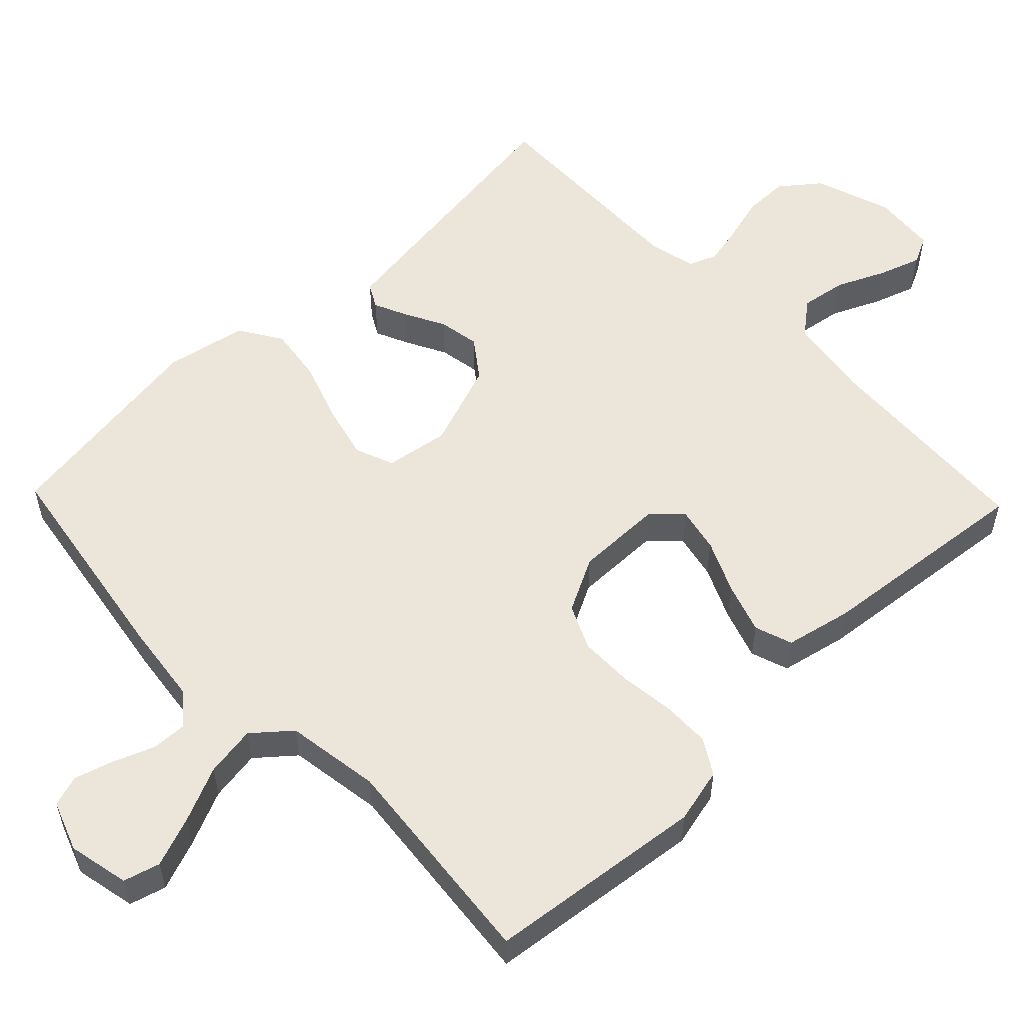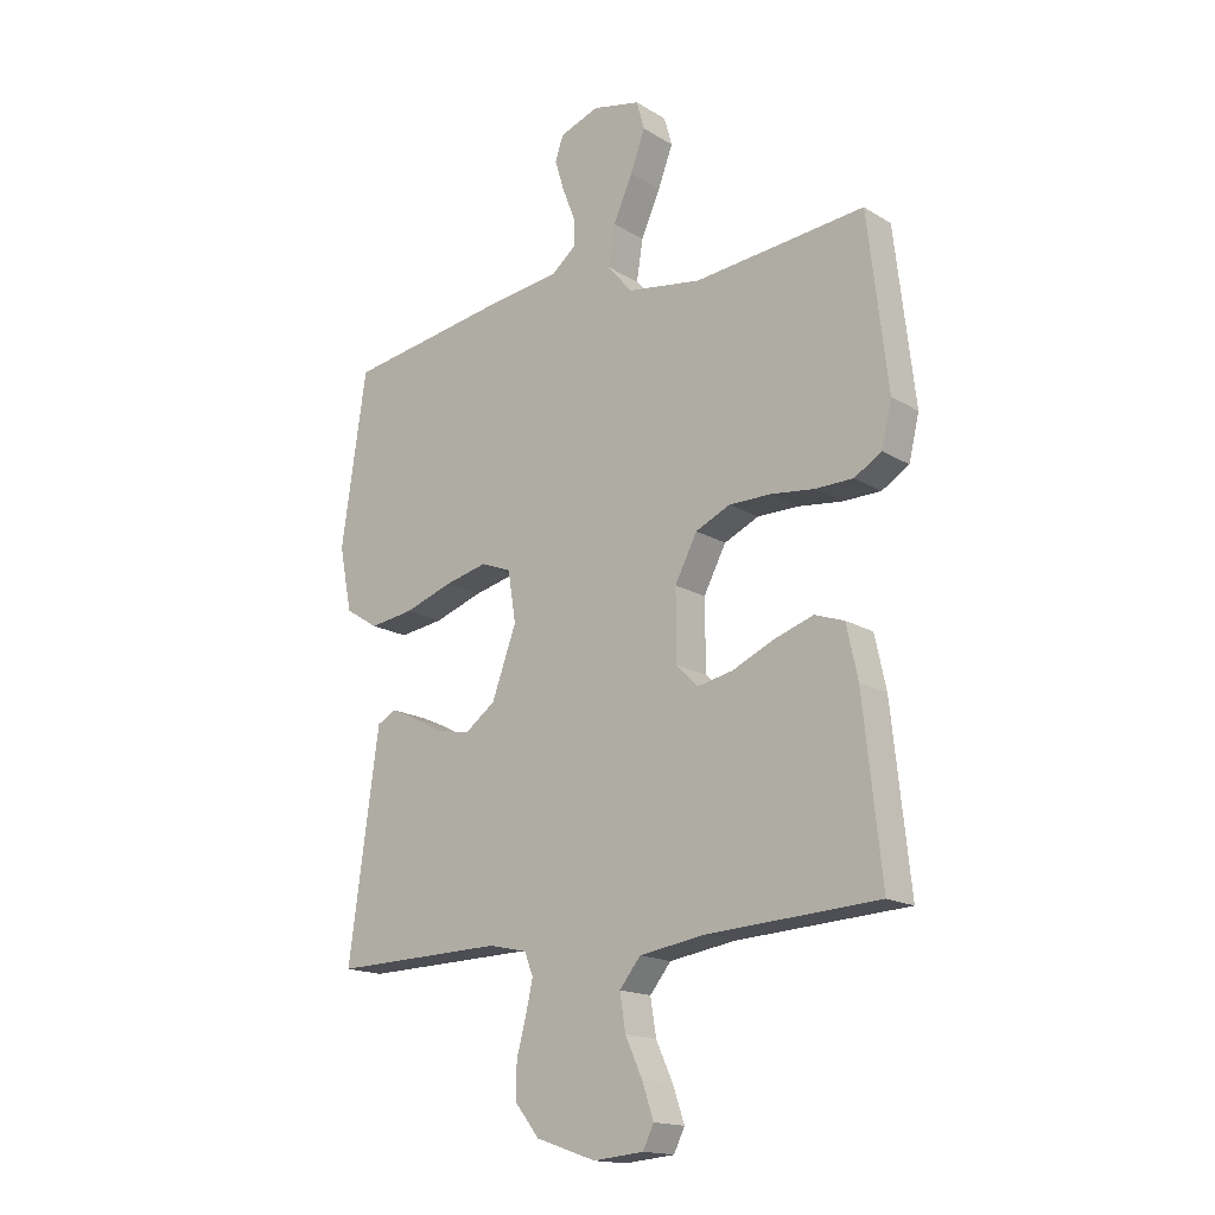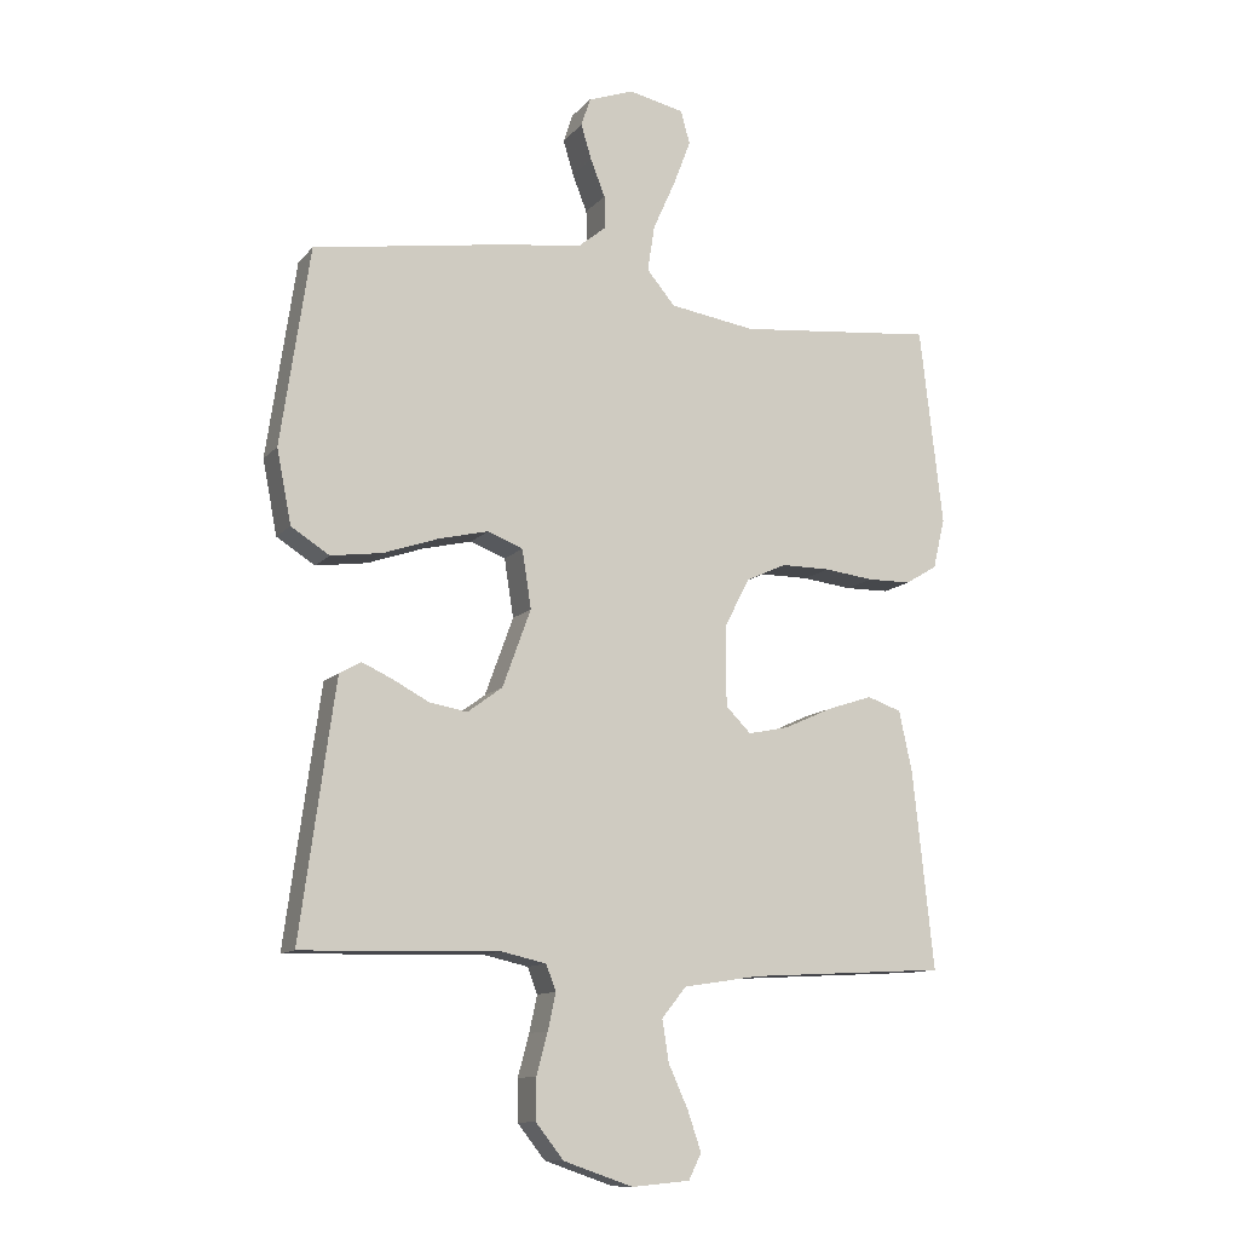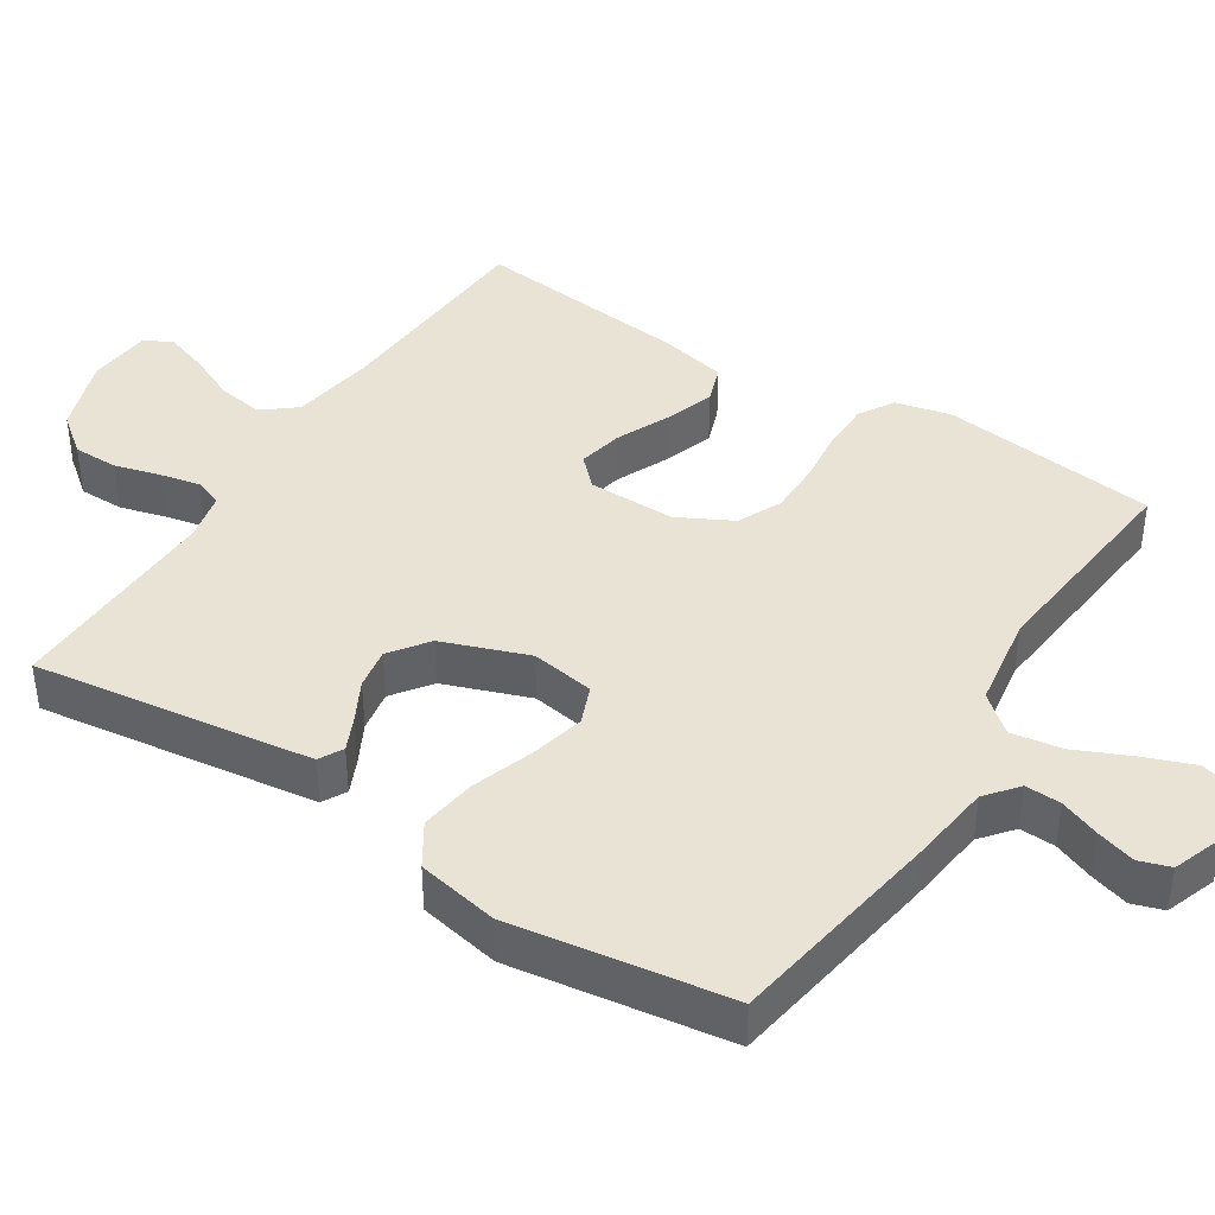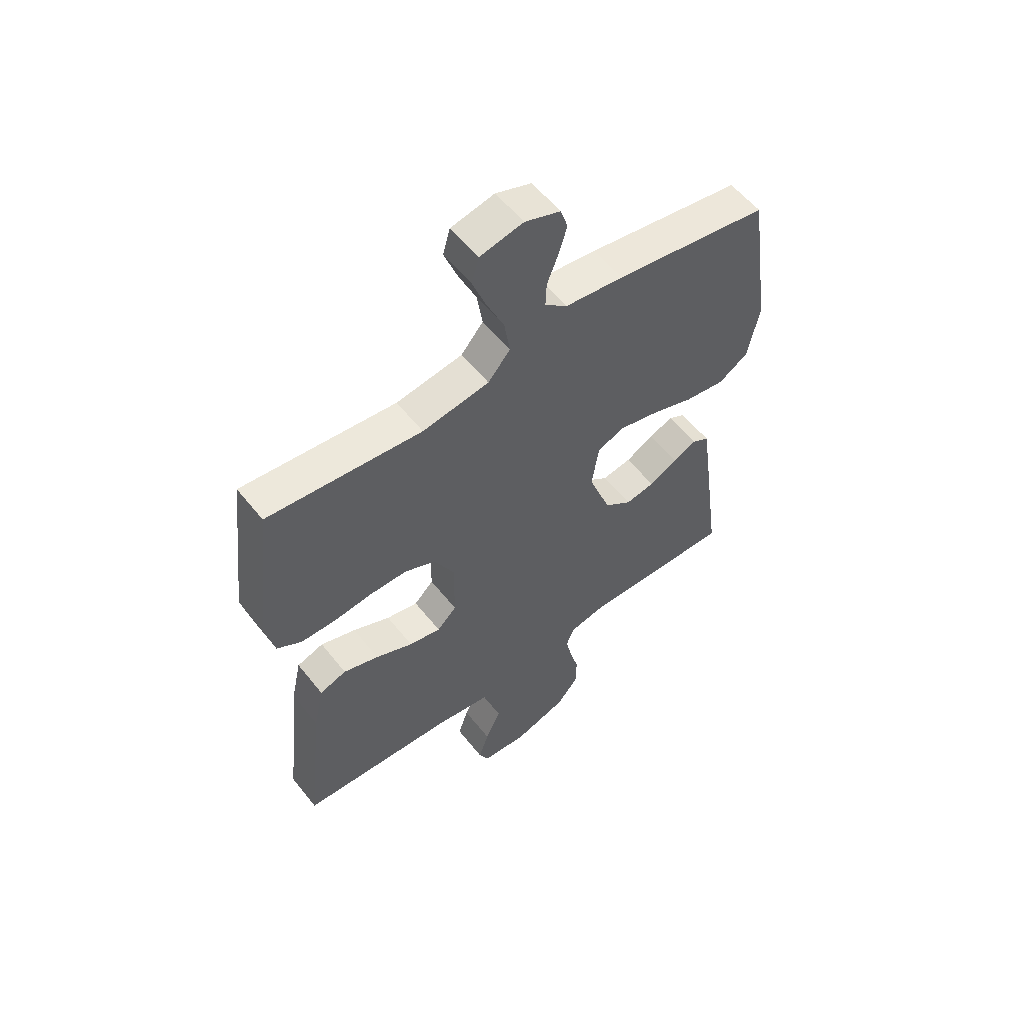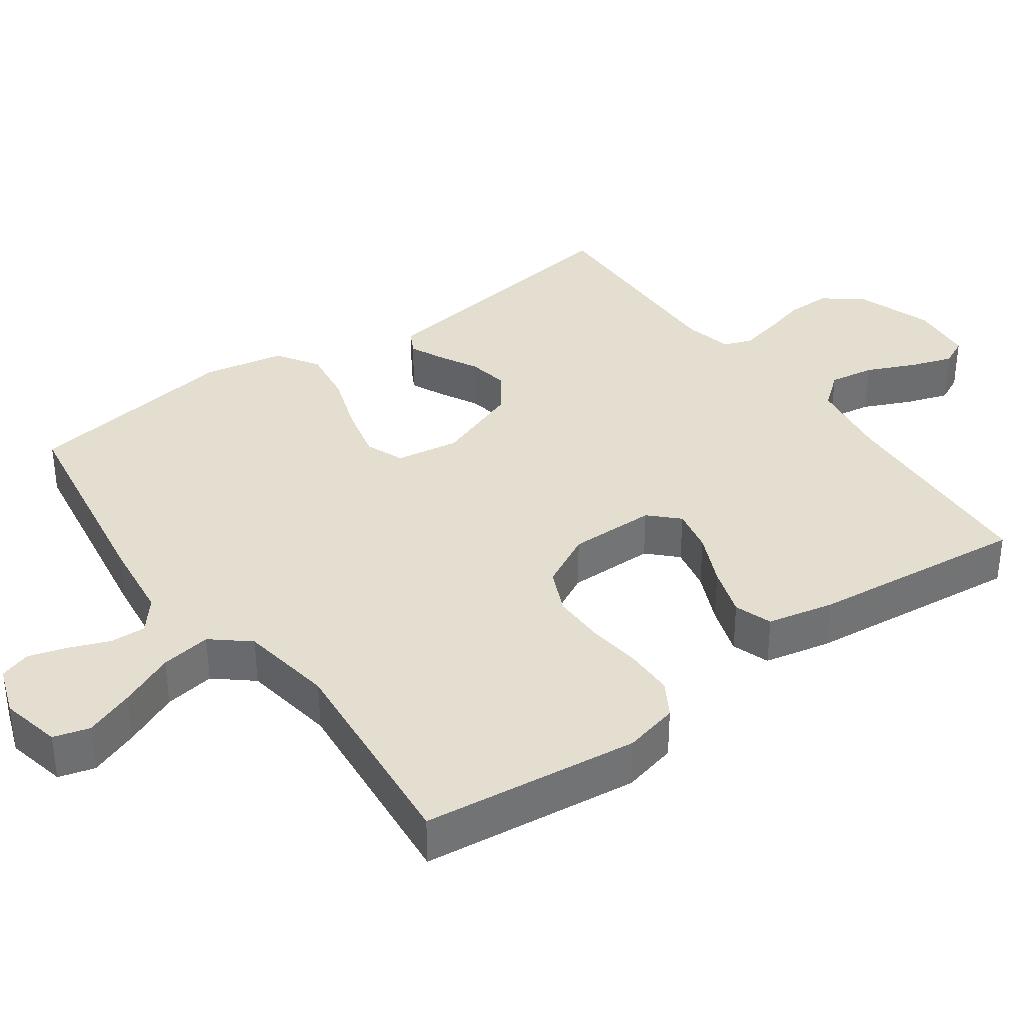
<metadata>
{"format":"obj","ext":"obj","renderer":"f3d","projection":"perspective","resolution":1024,"background":"white","views":[{"elev":55.4,"azim":46.1,"up":"+Y"},{"elev":-16.5,"azim":39.4,"up":"+Z"},{"elev":-11.5,"azim":-23.9,"up":"+Z"},{"elev":41.1,"azim":-57.4,"up":"+Y"},{"elev":56.8,"azim":142.0,"up":"+Z"},{"elev":36.4,"azim":54.2,"up":"+Y"}]}
</metadata>
<code>
v 0.5 0.07 -0.5
v 0.2 0.07 -0.517
v 0.084 0.07 -0.535
v 0.047 0.07 -0.581
v 0.057 0.07 -0.644
v 0.087 0.07 -0.71
v 0.107 0.07 -0.769
v 0.088 0.07 -0.808
v 0 0.07 -0.816
v -0.105 0.07 -0.78
v -0.147 0.07 -0.727
v -0.147 0.07 -0.665
v -0.13 0.07 -0.602
v -0.118 0.07 -0.547
v -0.133 0.07 -0.508
v -0.2 0.07 -0.493
v -0.5 0.07 -0.5
v -0.459 0.07 -0.2
v -0.447 0.07 -0.115
v -0.414 0.07 -0.097
v -0.368 0.07 -0.118
v -0.313 0.07 -0.147
v -0.256 0.07 -0.157
v -0.203 0.07 -0.118
v -0.16 0.07 0
v -0.174 0.07 0.088
v -0.227 0.07 0.109
v -0.302 0.07 0.091
v -0.386 0.07 0.062
v -0.464 0.07 0.051
v -0.522 0.07 0.088
v -0.544 0.07 0.2
v -0.5 0.07 0.5
v -0.2 0.07 0.548
v -0.087 0.07 0.562
v -0.043 0.07 0.598
v -0.045 0.07 0.647
v -0.067 0.07 0.703
v -0.083 0.07 0.756
v -0.069 0.07 0.799
v 0 0.07 0.824
v 0.084 0.07 0.806
v 0.098 0.07 0.756
v 0.072 0.07 0.687
v 0.038 0.07 0.611
v 0.027 0.07 0.541
v 0.07 0.07 0.49
v 0.2 0.07 0.47
v 0.5 0.07 0.5
v 0.535 0.07 0.2
v 0.517 0.07 0.124
v 0.469 0.07 0.095
v 0.402 0.07 0.094
v 0.327 0.07 0.103
v 0.253 0.07 0.103
v 0.192 0.07 0.075
v 0.153 0.07 0
v 0.154 0.07 -0.121
v 0.192 0.07 -0.159
v 0.254 0.07 -0.146
v 0.327 0.07 -0.113
v 0.396 0.07 -0.09
v 0.448 0.07 -0.108
v 0.468 0.07 -0.2
v 0.5 0 -0.5
v 0.2 0 -0.517
v 0.084 0 -0.535
v 0.047 0 -0.581
v 0.057 0 -0.644
v 0.087 0 -0.71
v 0.107 0 -0.769
v 0.088 0 -0.808
v 0 0 -0.816
v -0.105 0 -0.78
v -0.147 0 -0.727
v -0.147 0 -0.665
v -0.13 0 -0.602
v -0.118 0 -0.547
v -0.133 0 -0.508
v -0.2 0 -0.493
v -0.5 0 -0.5
v -0.459 0 -0.2
v -0.447 0 -0.115
v -0.414 0 -0.097
v -0.368 0 -0.118
v -0.313 0 -0.147
v -0.256 0 -0.157
v -0.203 0 -0.118
v -0.16 0 0
v -0.174 0 0.088
v -0.227 0 0.109
v -0.302 0 0.091
v -0.386 0 0.062
v -0.464 0 0.051
v -0.522 0 0.088
v -0.544 0 0.2
v -0.5 0 0.5
v -0.2 0 0.548
v -0.087 0 0.562
v -0.043 0 0.598
v -0.045 0 0.647
v -0.067 0 0.703
v -0.083 0 0.756
v -0.069 0 0.799
v 0 0 0.824
v 0.084 0 0.806
v 0.098 0 0.756
v 0.072 0 0.687
v 0.038 0 0.611
v 0.027 0 0.541
v 0.07 0 0.49
v 0.2 0 0.47
v 0.5 0 0.5
v 0.535 0 0.2
v 0.517 0 0.124
v 0.469 0 0.095
v 0.402 0 0.094
v 0.327 0 0.103
v 0.253 0 0.103
v 0.192 0 0.075
v 0.153 0 0
v 0.154 0 -0.121
v 0.192 0 -0.159
v 0.254 0 -0.146
v 0.327 0 -0.113
v 0.396 0 -0.09
v 0.448 0 -0.108
v 0.468 0 -0.2
f 64 1 2
f 63 64 2
f 62 63 2
f 61 62 2
f 60 61 2
f 59 60 2 3
f 58 59 3 4
f 57 58 4
f 52 53 54
f 51 52 54
f 50 51 54
f 49 50 54
f 48 49 54
f 47 48 54 55
f 46 47 55 56
f 43 44 45
f 42 43 45
f 41 42 45
f 40 41 45
f 39 40 45
f 38 39 45
f 37 38 45
f 36 37 45 46
f 46 56 57
f 36 46 57
f 35 36 57
f 33 34 35
f 32 33 35
f 31 32 35
f 30 31 35
f 29 30 35
f 28 29 35
f 20 21 22
f 19 20 22
f 18 19 22
f 17 18 22
f 16 17 22
f 15 16 22 23
f 14 15 23 24
f 11 12 13
f 10 11 13
f 9 10 13
f 8 9 13
f 7 8 13
f 6 7 13
f 5 6 13
f 4 5 13 14
f 14 24 25
f 4 14 25
f 57 4 25
f 27 28 35
f 26 27 35 57
f 25 26 57
f 66 65 128
f 66 128 127
f 66 127 126
f 66 126 125
f 66 125 124
f 67 66 124 123
f 68 67 123 122
f 68 122 121
f 118 117 116
f 118 116 115
f 118 115 114
f 118 114 113
f 118 113 112
f 119 118 112 111
f 120 119 111 110
f 109 108 107
f 109 107 106
f 109 106 105
f 109 105 104
f 109 104 103
f 109 103 102
f 109 102 101
f 110 109 101 100
f 121 120 110
f 121 110 100
f 121 100 99
f 99 98 97
f 99 97 96
f 99 96 95
f 99 95 94
f 99 94 93
f 99 93 92
f 86 85 84
f 86 84 83
f 86 83 82
f 86 82 81
f 86 81 80
f 87 86 80 79
f 88 87 79 78
f 77 76 75
f 77 75 74
f 77 74 73
f 77 73 72
f 77 72 71
f 77 71 70
f 77 70 69
f 78 77 69 68
f 89 88 78
f 89 78 68
f 89 68 121
f 99 92 91
f 121 99 91 90
f 121 90 89
f 1 65 66 2
f 2 66 67 3
f 3 67 68 4
f 4 68 69 5
f 5 69 70 6
f 6 70 71 7
f 7 71 72 8
f 8 72 73 9
f 9 73 74 10
f 10 74 75 11
f 11 75 76 12
f 12 76 77 13
f 13 77 78 14
f 14 78 79 15
f 15 79 80 16
f 16 80 81 17
f 17 81 82 18
f 18 82 83 19
f 19 83 84 20
f 20 84 85 21
f 21 85 86 22
f 22 86 87 23
f 23 87 88 24
f 24 88 89 25
f 25 89 90 26
f 26 90 91 27
f 27 91 92 28
f 28 92 93 29
f 29 93 94 30
f 30 94 95 31
f 31 95 96 32
f 32 96 97 33
f 33 97 98 34
f 34 98 99 35
f 35 99 100 36
f 36 100 101 37
f 37 101 102 38
f 38 102 103 39
f 39 103 104 40
f 40 104 105 41
f 41 105 106 42
f 42 106 107 43
f 43 107 108 44
f 44 108 109 45
f 45 109 110 46
f 46 110 111 47
f 47 111 112 48
f 48 112 113 49
f 49 113 114 50
f 50 114 115 51
f 51 115 116 52
f 52 116 117 53
f 53 117 118 54
f 54 118 119 55
f 55 119 120 56
f 56 120 121 57
f 57 121 122 58
f 58 122 123 59
f 59 123 124 60
f 60 124 125 61
f 61 125 126 62
f 62 126 127 63
f 63 127 128 64
f 64 128 65 1

</code>
